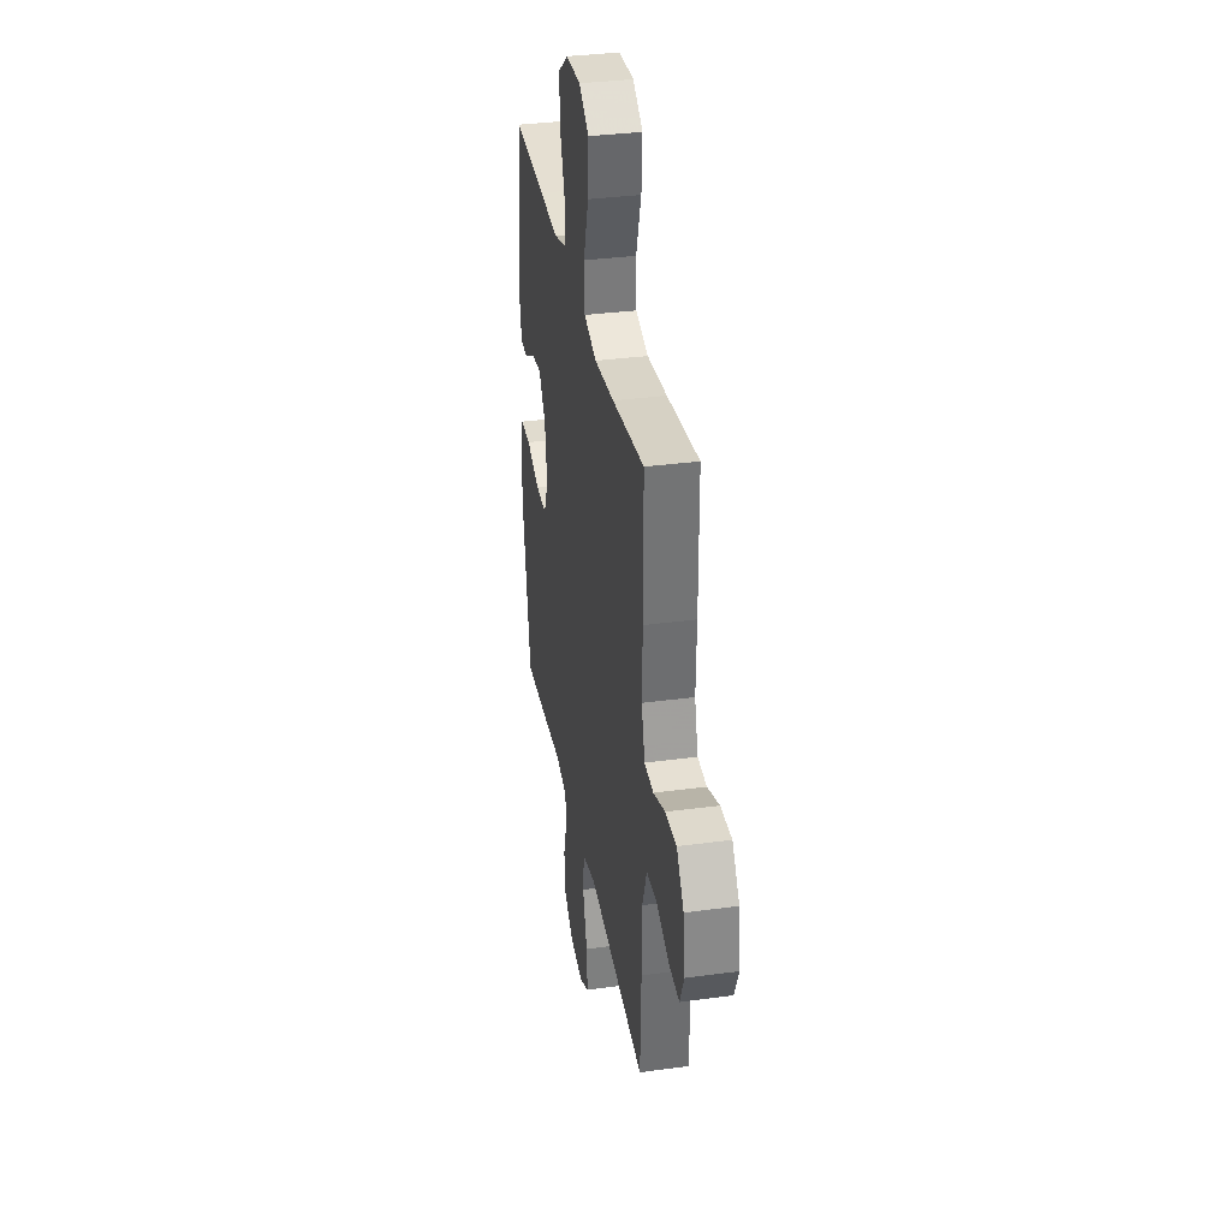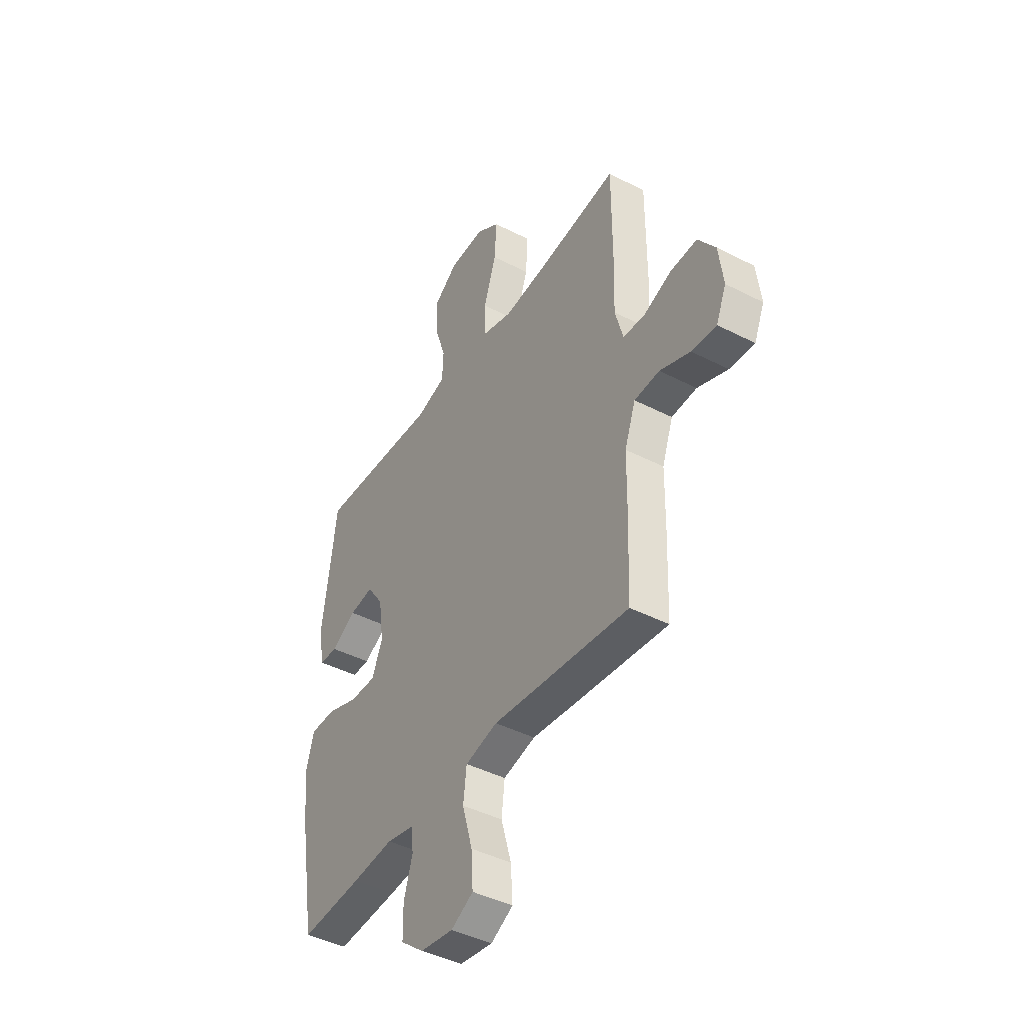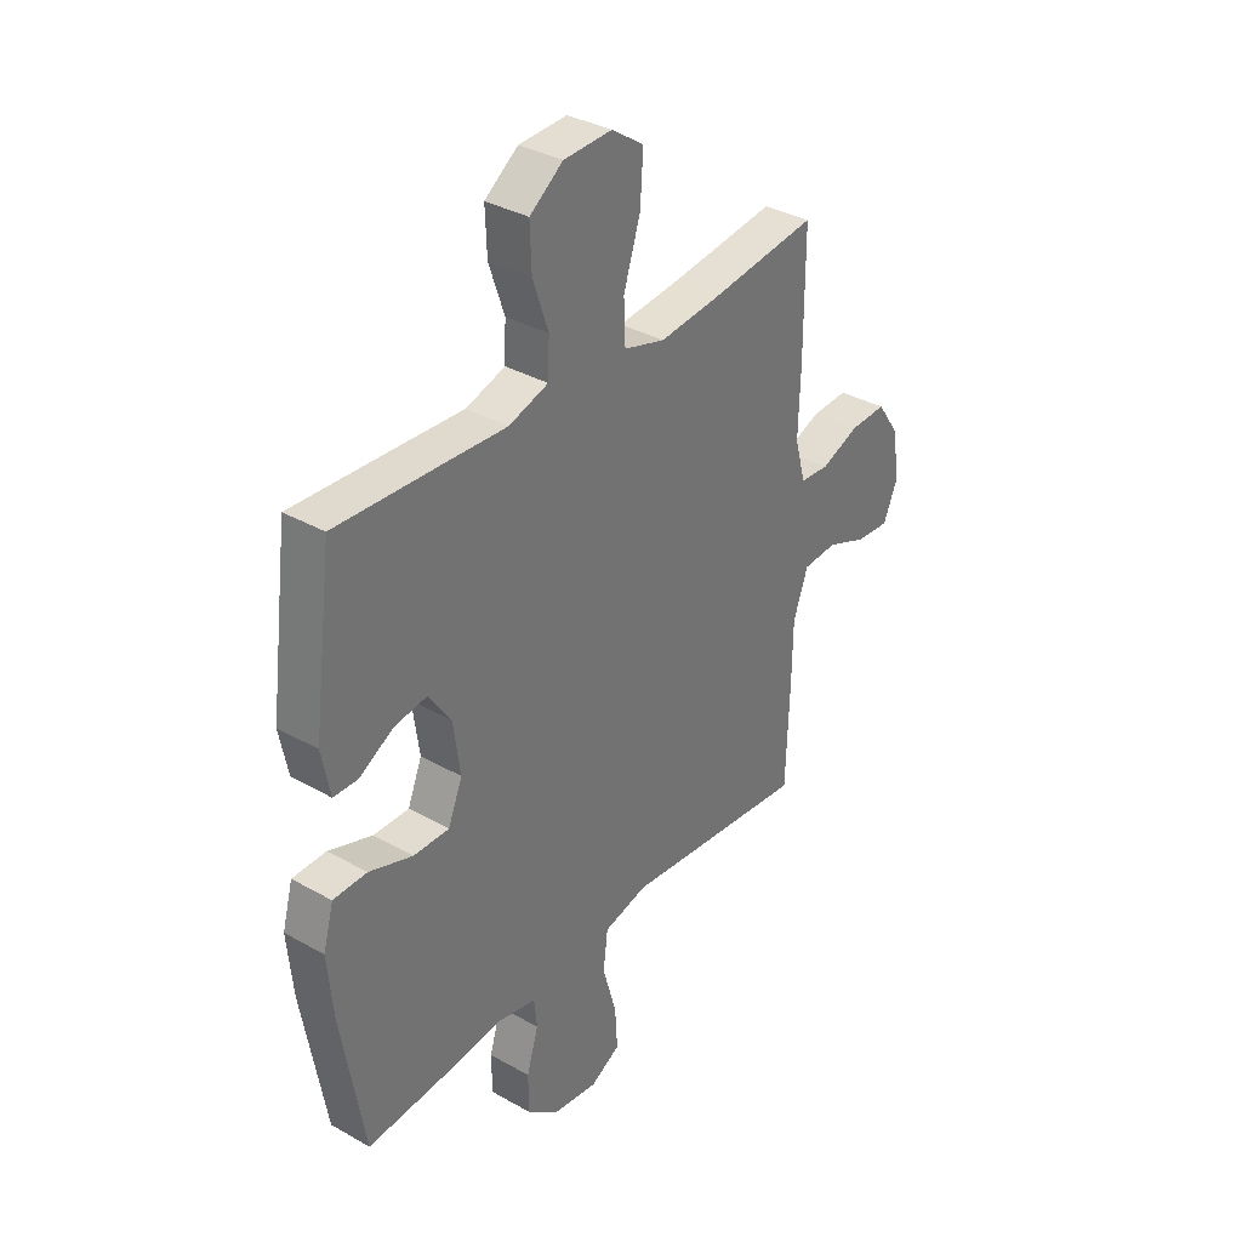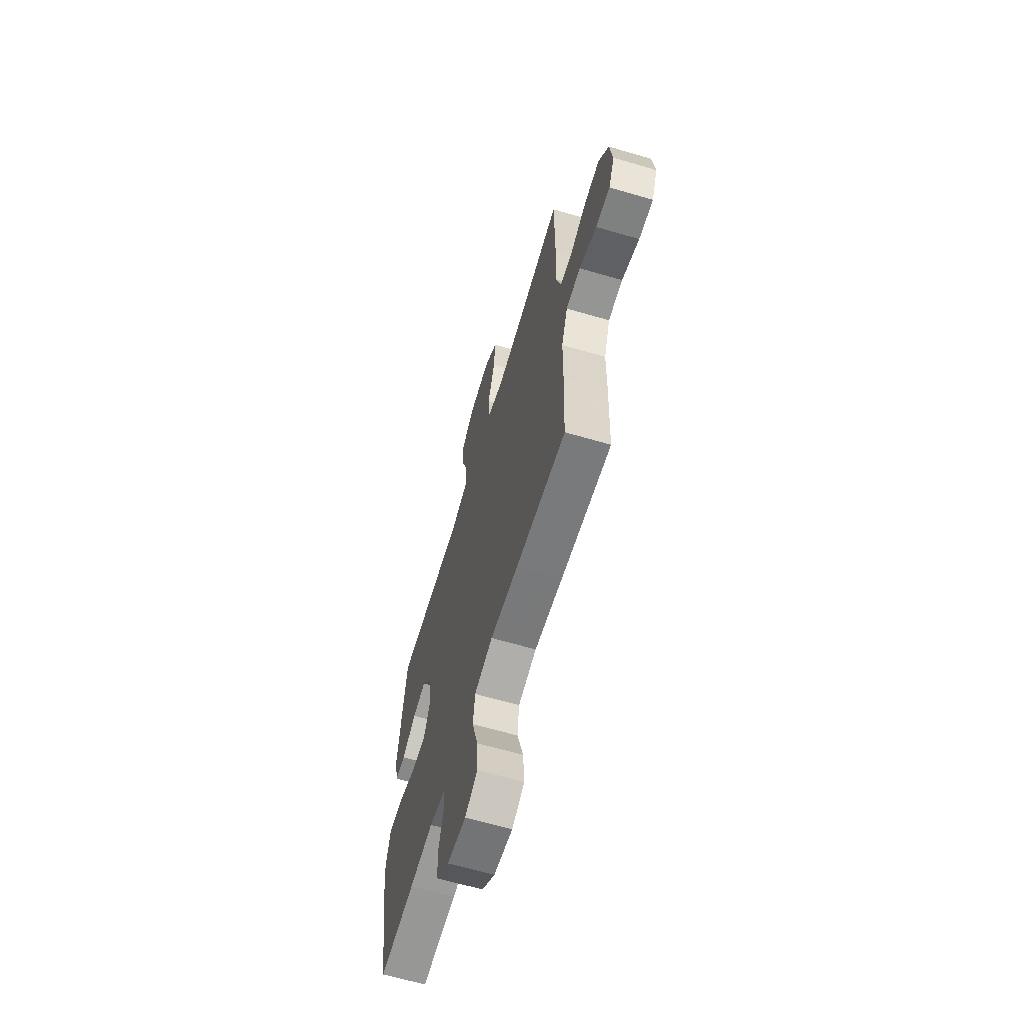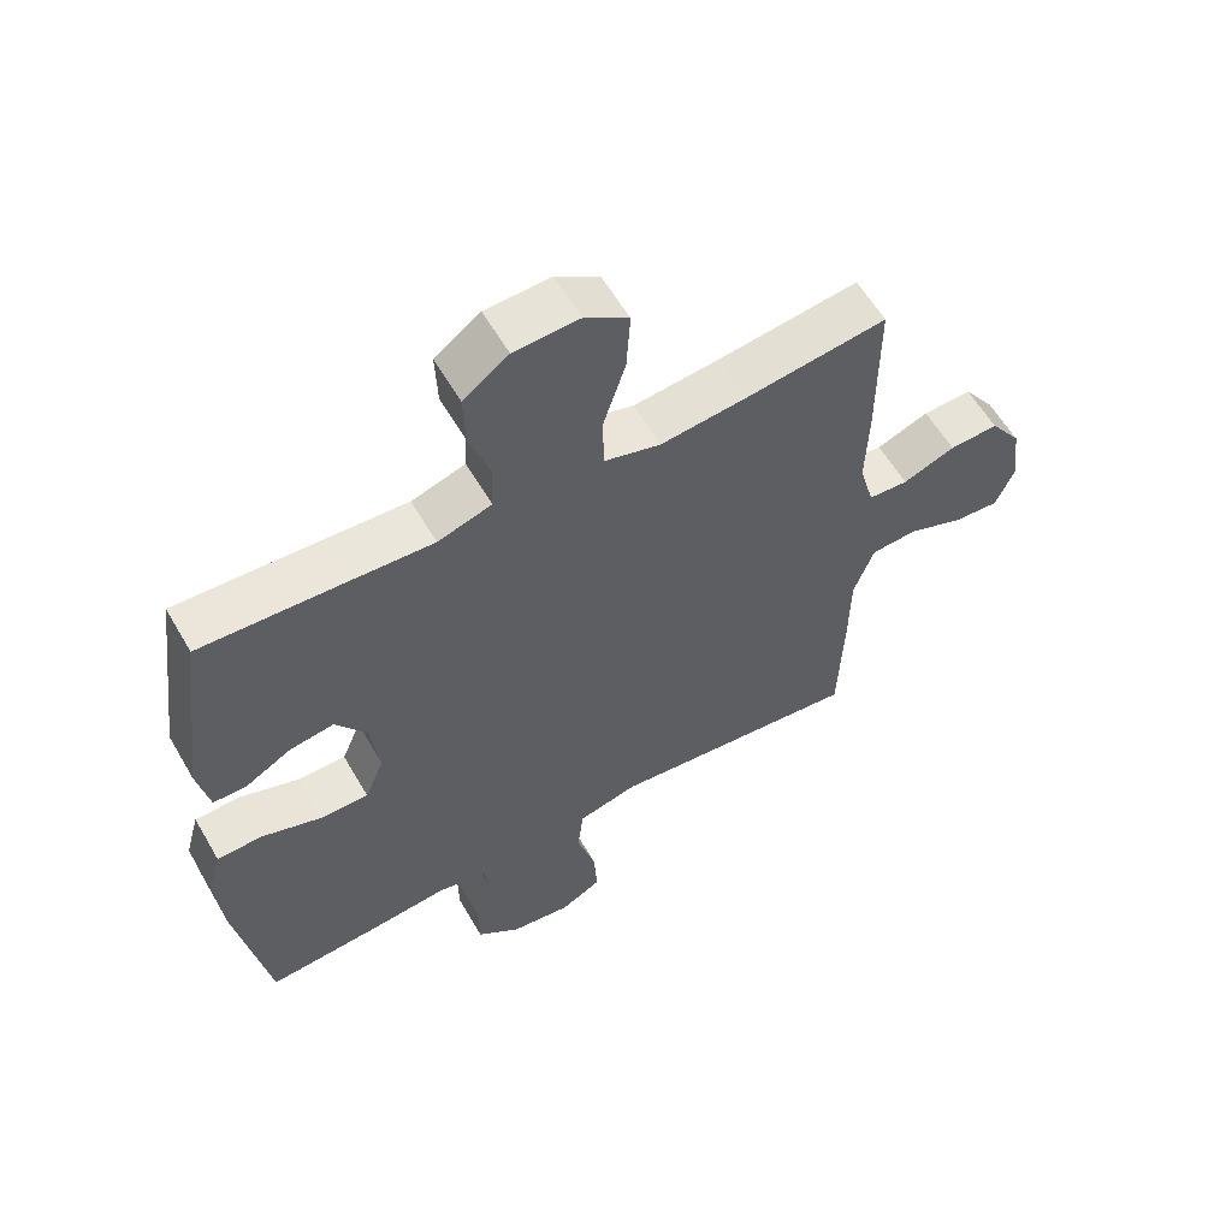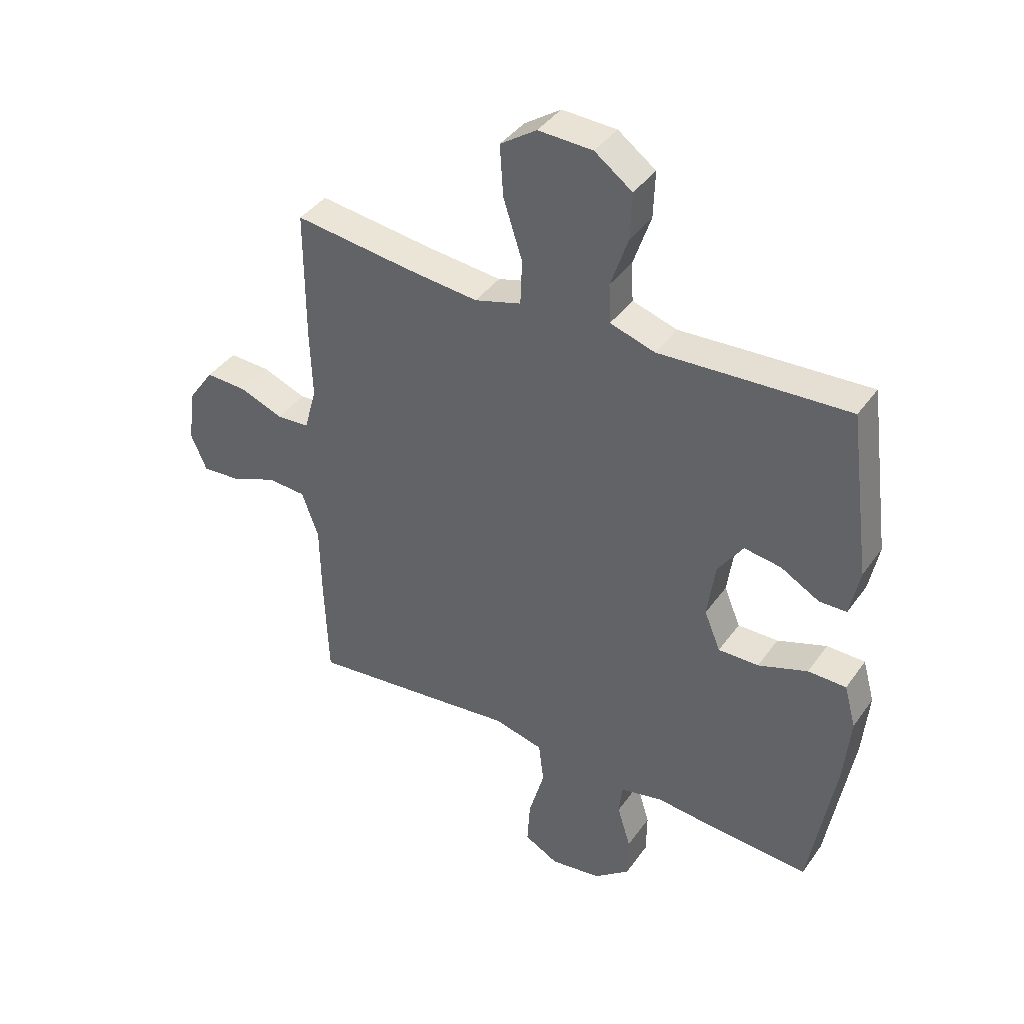
<metadata>
{"format":"obj","ext":"obj","renderer":"f3d","projection":"perspective","resolution":1024,"background":"white","views":[{"elev":34.4,"azim":79.7,"up":"+Z"},{"elev":-43.3,"azim":58.7,"up":"+Z"},{"elev":34.8,"azim":-52.9,"up":"+Z"},{"elev":-64.1,"azim":73.5,"up":"+Z"},{"elev":59.2,"azim":-30.0,"up":"+Z"},{"elev":39.9,"azim":-148.2,"up":"+Z"}]}
</metadata>
<code>
v 0.5 0.07 -0.5
v 0.258 0.07 -0.474
v 0.124 0.07 -0.459
v 0.035 0.07 -0.481
v 0.026 0.07 -0.556
v 0.054 0.07 -0.654
v 0.059 0.07 -0.735
v -0.002 0.07 -0.768
v -0.093 0.07 -0.755
v -0.157 0.07 -0.704
v -0.158 0.07 -0.628
v -0.134 0.07 -0.55
v -0.14 0.07 -0.494
v -0.216 0.07 -0.477
v -0.33 0.07 -0.488
v -0.5 0.07 -0.5
v -0.546 0.07 -0.231
v -0.557 0.07 -0.112
v -0.536 0.07 -0.036
v -0.468 0.07 -0.035
v -0.38 0.07 -0.066
v -0.308 0.07 -0.067
v -0.279 0.07 0.003
v -0.293 0.07 0.103
v -0.338 0.07 0.168
v -0.404 0.07 0.158
v -0.473 0.07 0.119
v -0.522 0.07 0.12
v -0.539 0.07 0.206
v -0.5 0.07 0.5
v -0.287 0.07 0.489
v -0.163 0.07 0.482
v -0.083 0.07 0.507
v -0.08 0.07 0.577
v -0.111 0.07 0.668
v -0.114 0.07 0.751
v -0.047 0.07 0.8
v 0.05 0.07 0.804
v 0.115 0.07 0.76
v 0.109 0.07 0.669
v 0.075 0.07 0.564
v 0.078 0.07 0.484
v 0.161 0.07 0.46
v 0.29 0.07 0.473
v 0.5 0.07 0.5
v 0.5 0.07 0.267
v 0.496 0.07 0.143
v 0.518 0.07 0.063
v 0.577 0.07 0.059
v 0.655 0.07 0.089
v 0.728 0.07 0.092
v 0.775 0.07 0.025
v 0.787 0.07 -0.071
v 0.759 0.07 -0.136
v 0.691 0.07 -0.131
v 0.608 0.07 -0.098
v 0.539 0.07 -0.102
v 0.509 0.07 -0.185
v 0.507 0.07 -0.312
v 0.5 0 -0.5
v 0.258 0 -0.474
v 0.124 0 -0.459
v 0.035 0 -0.481
v 0.026 0 -0.556
v 0.054 0 -0.654
v 0.059 0 -0.735
v -0.002 0 -0.768
v -0.093 0 -0.755
v -0.157 0 -0.704
v -0.158 0 -0.628
v -0.134 0 -0.55
v -0.14 0 -0.494
v -0.216 0 -0.477
v -0.33 0 -0.488
v -0.5 0 -0.5
v -0.546 0 -0.231
v -0.557 0 -0.112
v -0.536 0 -0.036
v -0.468 0 -0.035
v -0.38 0 -0.066
v -0.308 0 -0.067
v -0.279 0 0.003
v -0.293 0 0.103
v -0.338 0 0.168
v -0.404 0 0.158
v -0.473 0 0.119
v -0.522 0 0.12
v -0.539 0 0.206
v -0.5 0 0.5
v -0.287 0 0.489
v -0.163 0 0.482
v -0.083 0 0.507
v -0.08 0 0.577
v -0.111 0 0.668
v -0.114 0 0.751
v -0.047 0 0.8
v 0.05 0 0.804
v 0.115 0 0.76
v 0.109 0 0.669
v 0.075 0 0.564
v 0.078 0 0.484
v 0.161 0 0.46
v 0.29 0 0.473
v 0.5 0 0.5
v 0.5 0 0.267
v 0.496 0 0.143
v 0.518 0 0.063
v 0.577 0 0.059
v 0.655 0 0.089
v 0.728 0 0.092
v 0.775 0 0.025
v 0.787 0 -0.071
v 0.759 0 -0.136
v 0.691 0 -0.131
v 0.608 0 -0.098
v 0.539 0 -0.102
v 0.509 0 -0.185
v 0.507 0 -0.312
f 1 2 3
f 59 1 3
f 58 59 3
f 57 58 3 4
f 54 55 56
f 53 54 56
f 52 53 56
f 51 52 56
f 50 51 56
f 49 50 56
f 48 49 56 57
f 47 48 57 4
f 46 47 4
f 45 46 4
f 44 45 4
f 39 40 41
f 38 39 41
f 37 38 41
f 36 37 41
f 35 36 41
f 34 35 41
f 33 34 41 42
f 32 33 42 43
f 30 31 32
f 29 30 32
f 28 29 32
f 27 28 32
f 26 27 32
f 25 26 32 43
f 19 20 21
f 18 19 21
f 17 18 21
f 16 17 21
f 15 16 21
f 14 15 21
f 13 14 21 22
f 10 11 12
f 9 10 12
f 8 9 12
f 7 8 12
f 6 7 12
f 5 6 12
f 4 5 12 13
f 13 22 23
f 4 13 23
f 44 4 23
f 24 25 43 44
f 23 24 44
f 62 61 60
f 62 60 118
f 62 118 117
f 63 62 117 116
f 115 114 113
f 115 113 112
f 115 112 111
f 115 111 110
f 115 110 109
f 115 109 108
f 116 115 108 107
f 63 116 107 106
f 63 106 105
f 63 105 104
f 63 104 103
f 100 99 98
f 100 98 97
f 100 97 96
f 100 96 95
f 100 95 94
f 100 94 93
f 101 100 93 92
f 102 101 92 91
f 91 90 89
f 91 89 88
f 91 88 87
f 91 87 86
f 91 86 85
f 102 91 85 84
f 80 79 78
f 80 78 77
f 80 77 76
f 80 76 75
f 80 75 74
f 80 74 73
f 81 80 73 72
f 71 70 69
f 71 69 68
f 71 68 67
f 71 67 66
f 71 66 65
f 71 65 64
f 72 71 64 63
f 82 81 72
f 82 72 63
f 82 63 103
f 103 102 84 83
f 103 83 82
f 1 60 61 2
f 2 61 62 3
f 3 62 63 4
f 4 63 64 5
f 5 64 65 6
f 6 65 66 7
f 7 66 67 8
f 8 67 68 9
f 9 68 69 10
f 10 69 70 11
f 11 70 71 12
f 12 71 72 13
f 13 72 73 14
f 14 73 74 15
f 15 74 75 16
f 16 75 76 17
f 17 76 77 18
f 18 77 78 19
f 19 78 79 20
f 20 79 80 21
f 21 80 81 22
f 22 81 82 23
f 23 82 83 24
f 24 83 84 25
f 25 84 85 26
f 26 85 86 27
f 27 86 87 28
f 28 87 88 29
f 29 88 89 30
f 30 89 90 31
f 31 90 91 32
f 32 91 92 33
f 33 92 93 34
f 34 93 94 35
f 35 94 95 36
f 36 95 96 37
f 37 96 97 38
f 38 97 98 39
f 39 98 99 40
f 40 99 100 41
f 41 100 101 42
f 42 101 102 43
f 43 102 103 44
f 44 103 104 45
f 45 104 105 46
f 46 105 106 47
f 47 106 107 48
f 48 107 108 49
f 49 108 109 50
f 50 109 110 51
f 51 110 111 52
f 52 111 112 53
f 53 112 113 54
f 54 113 114 55
f 55 114 115 56
f 56 115 116 57
f 57 116 117 58
f 58 117 118 59
f 59 118 60 1

</code>
